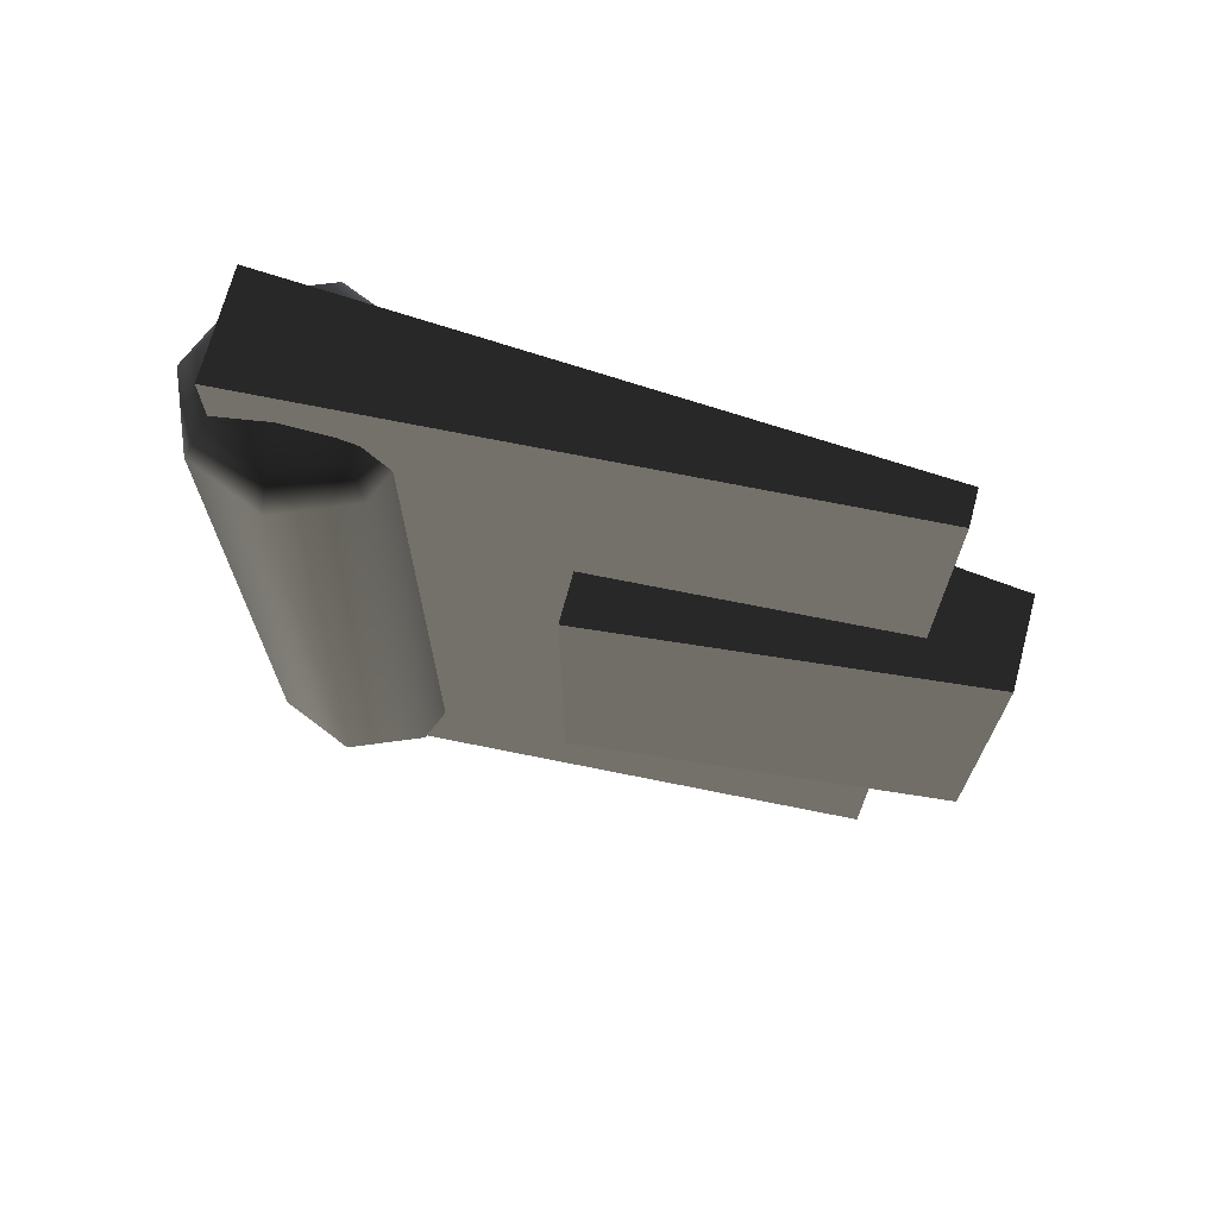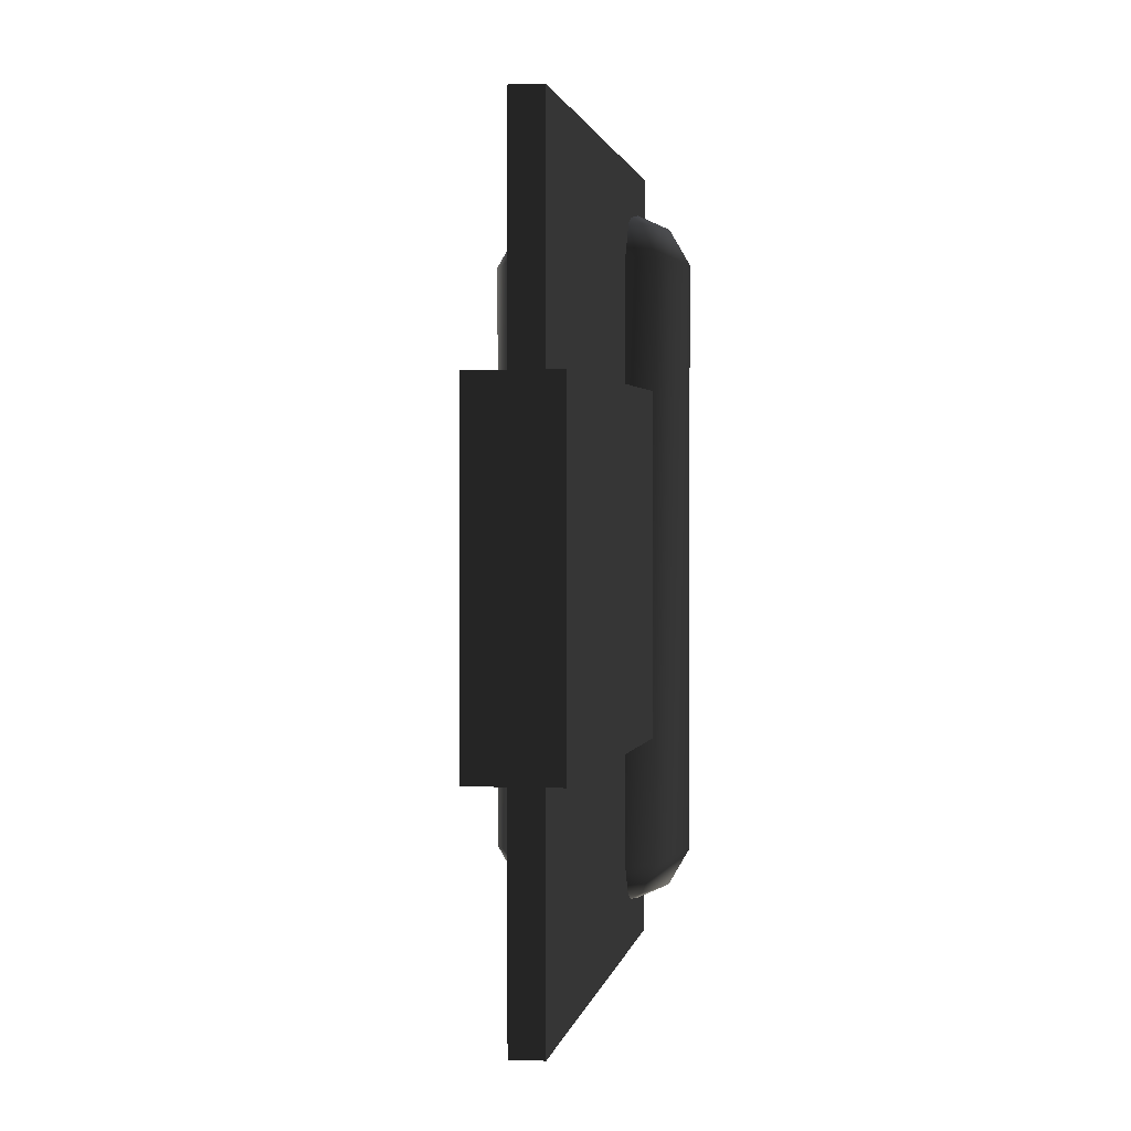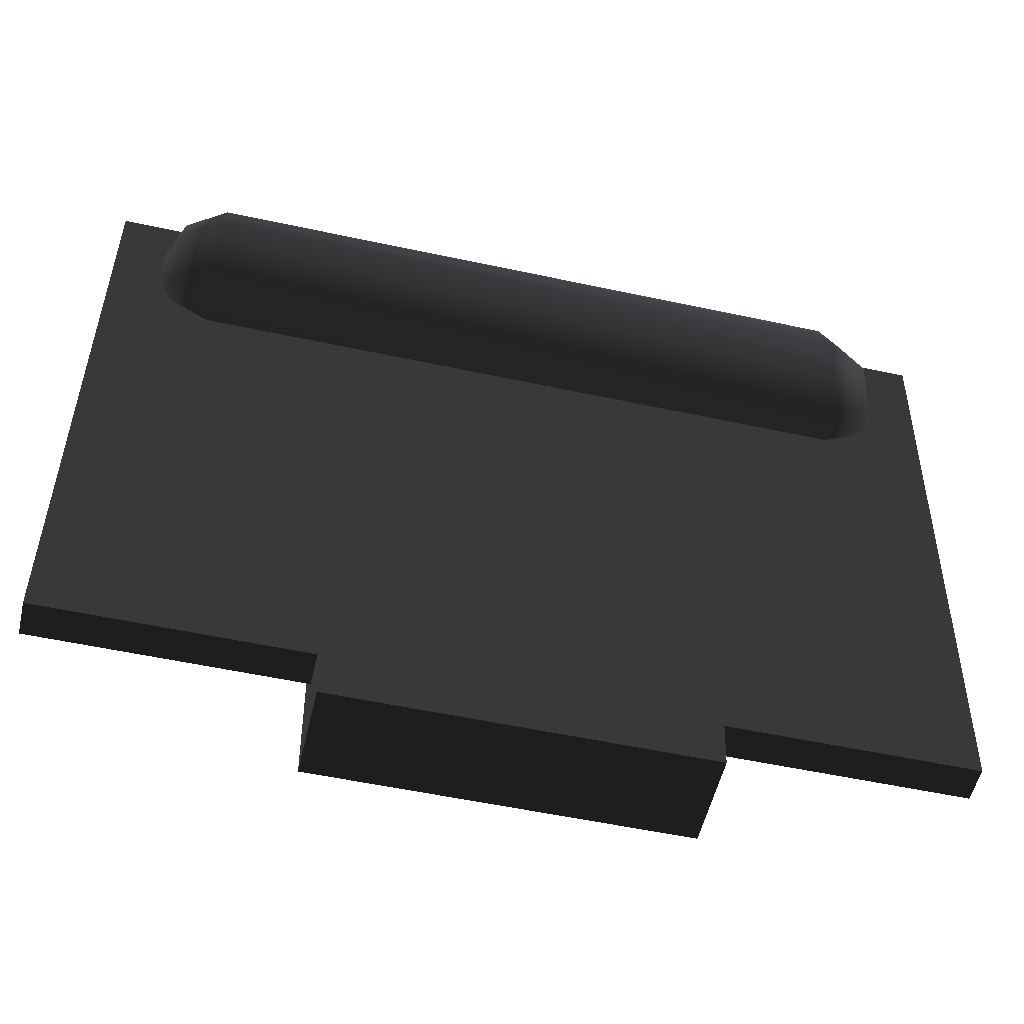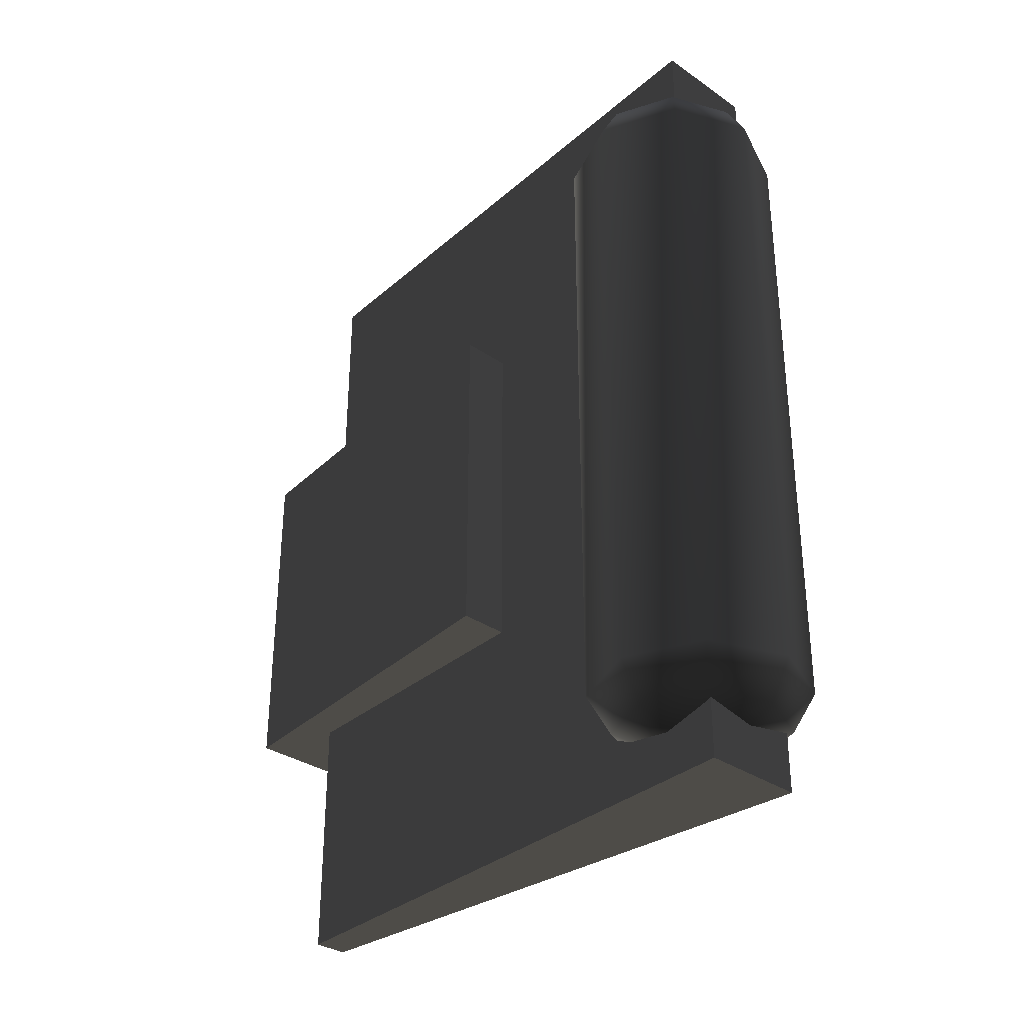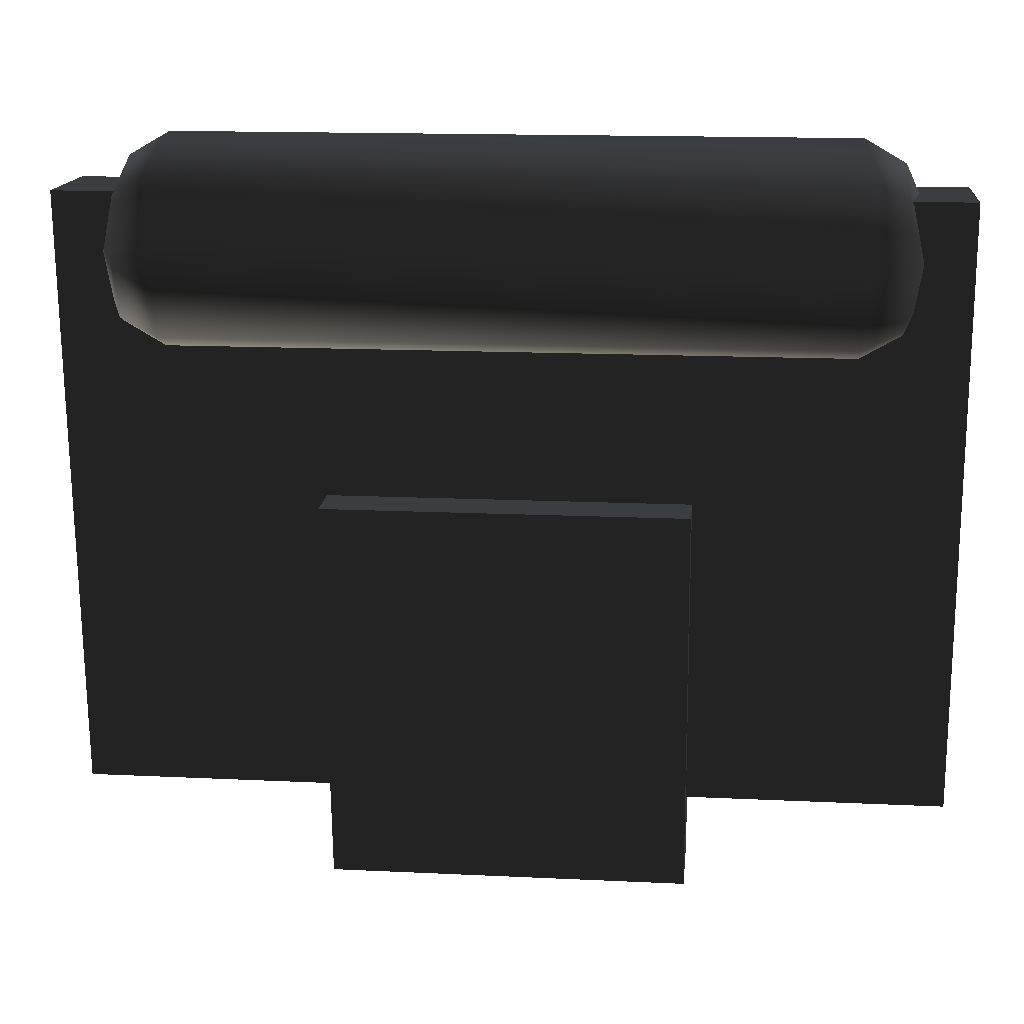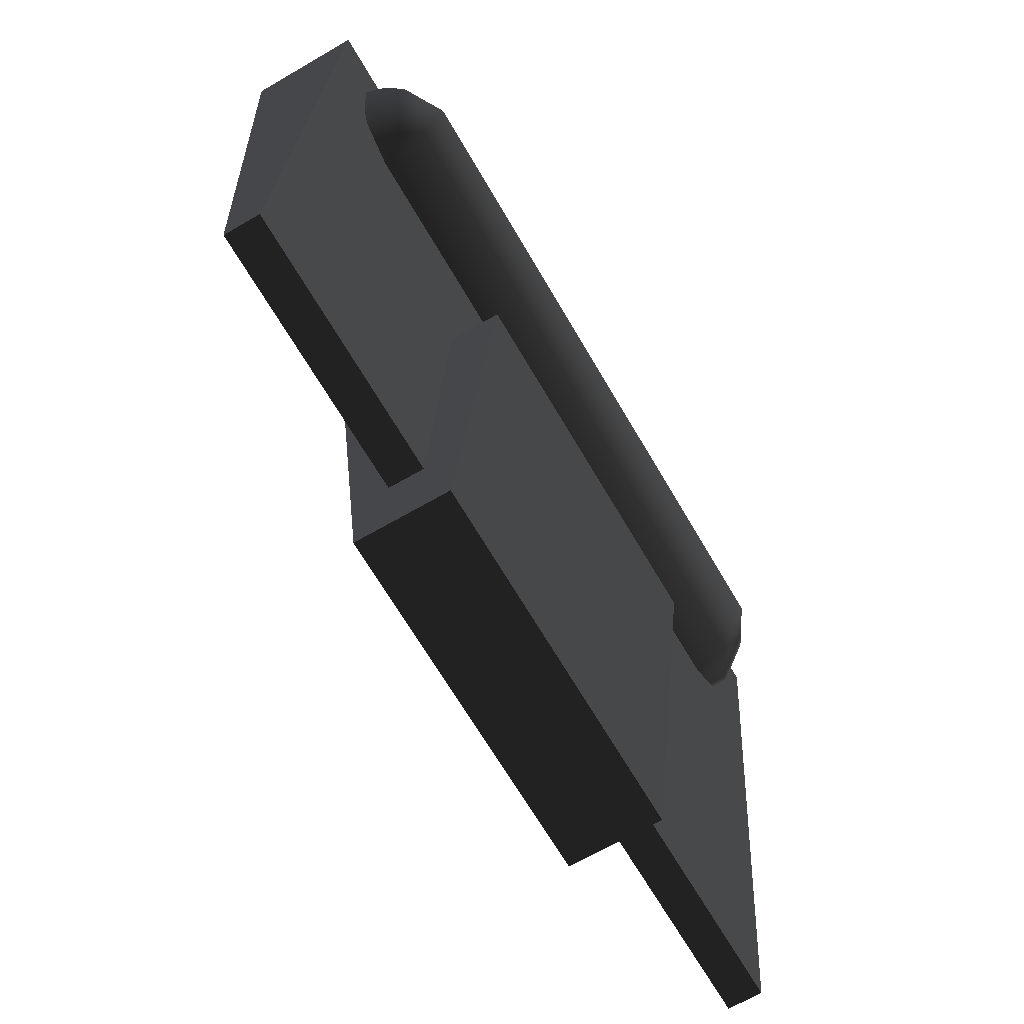
<metadata>
{"format":"obj","ext":"obj","renderer":"f3d","projection":"perspective","resolution":1024,"background":"white","views":[{"elev":70.2,"azim":104.9,"up":"+Y"},{"elev":1.8,"azim":-173.1,"up":"+Y"},{"elev":-53.8,"azim":77.0,"up":"+Z"},{"elev":-32.8,"azim":-43.6,"up":"+Y"},{"elev":15.5,"azim":-84.3,"up":"+Z"},{"elev":-66.9,"azim":30.2,"up":"+Z"}]}
</metadata>
<code>
v  -0.004739 -0.118 -0.08213
v  -0.01467 -0.118 0.08287
v  -0.01467 0.118 0.08287
v  -0.004739 0.118 -0.08213
v  0.01467 -0.118 0.08287
v  0.004739 -0.118 -0.08213
v  0.004739 0.118 -0.08213
v  0.01467 0.118 0.08287
v  -0.01256 -0.04836 -0.1045
v  -0.02369 -0.04836 0.002198
v  -0.02369 0.04836 0.002198
v  -0.01256 0.04836 -0.1045
v  0.02369 -0.04836 0.002198
v  0.01256 -0.04836 -0.1045
v  0.01256 0.04836 -0.1045
v  0.02369 0.04836 0.002198
v  -0.0135 -0.01315 -0.09331
v  -0.009822 -0.009563 -0.08581
v  -0.009822 0.009563 -0.08581
v  -0.0135 0.01315 -0.09331
v  0.009822 -0.009563 -0.08581
v  0.009822 0.009563 -0.08581
v  0.0135 -0.01315 -0.09331
v  0.0135 0.01315 -0.09331
v  0.0263 0 -0.07485
v  0.01815 0.01789 -0.07485
v  0 0 -0.06203
v  0 -0.02592 -0.07485
v  0.01815 -0.01789 -0.07485
v  0 0.02592 -0.07485
v  -0.01815 0.01789 -0.07485
v  -0.0263 0 -0.07485
v  -0.01815 -0.01789 -0.07485
v  0 -0.03405 -0.0934
v  0.02384 -0.02349 -0.0934
v  -0.02384 -0.02349 -0.0934
v  -0.03454 0 -0.0934
v  -0.02384 0.02349 -0.0934
v  0.03454 0 -0.0934
v  0 0.03405 -0.0934
v  0.02384 0.02349 -0.0934
v  0 0.08975 0.09683
v  0.02103 0.08975 0.08812
v  0.01663 0.1006 0.08371
v  0 0.1006 0.0906
v  0.02351 0.1006 0.06709
v  0.01126 0.1062 0.06709
v  0.007961 0.1062 0.07505
v  0 0.1062 0.07834
v  0 -0.08975 0.09683
v  0.02103 -0.08975 0.08812
v  0.02974 0.08975 0.06709
v  0.02974 -0.08975 0.06709
v  0.02103 0.08975 0.04605
v  0.01663 0.1006 0.05046
v  0 -0.1006 0.0906
v  0.01663 -0.1006 0.08371
v  0.02351 -0.1006 0.06709
v  0.02103 -0.08975 0.04605
v  0.007961 -0.1062 0.07505
v  0 -0.1062 0.07834
v  0.01126 -0.1062 0.06709
v  0.01663 -0.1006 0.05046
v  0 -0.08975 0.03734
v  0 0.08975 0.03734
v  0.007961 -0.1062 0.05912
v  0 -0.1006 0.04357
v  0 -0.1062 0.05583
v  0 0.1006 0.04357
v  0 0.1062 0.05583
v  0.007961 0.1062 0.05912
v  -0.007961 -0.1062 0.05912
v  -0.01663 -0.1006 0.05046
v  -0.02351 -0.1006 0.06709
v  -0.02974 -0.08975 0.06709
v  -0.02103 -0.08975 0.04605
v  -0.02103 0.08975 0.04605
v  -0.02974 0.08975 0.06709
v  -0.02103 -0.08975 0.08812
v  -0.02103 0.08975 0.08812
v  -0.02351 0.1006 0.06709
v  -0.01663 0.1006 0.08371
v  -0.007961 0.1062 0.07505
v  -0.01126 0.1062 0.06709
v  -0.01663 0.1006 0.05046
v  -0.007961 0.1062 0.05912
v  -0.01663 -0.1006 0.08371
v  -0.01126 -0.1062 0.06709
v  -0.007961 -0.1062 0.07505
g frm-fuselg
f 1 2 3
f 1 3 4
f 5 6 7
f 5 7 8
f 2 5 8
f 2 8 3
f 6 1 4
f 6 4 7
g frm-fuselg
f 6 5 2
f 6 2 1
f 4 3 8
f 4 8 7
g frm-ffuselg
f 9 10 11
f 9 11 12
f 13 14 15
f 13 15 16
g frm-ffuselg
f 10 13 16
f 10 16 11
g frm-ffuselg
f 14 9 12
f 14 12 15
f 14 13 10
f 14 10 9
f 12 11 16
f 12 16 15
g frm-light1
f 17 18 19
f 17 19 20
f 18 21 22
f 18 22 19
f 21 23 24
f 21 24 22
f 20 19 22
f 20 22 24
f 23 21 18
f 23 18 17
g frm-SS
f 25 26 27
f 28 29 27
f 30 31 27
f 32 33 27
f 31 32 27
f 26 30 27
f 29 25 27
f 33 28 27
f 29 28 34
f 29 34 35
f 25 29 35
f 28 33 36
f 28 36 34
f 33 32 37
f 33 37 36
f 32 31 38
f 32 38 37
f 35 36 37
f 35 37 38
f 35 34 36
f 25 35 39
f 35 38 40
f 35 40 41
f 35 41 39
f 31 40 38
f 31 30 40
f 30 41 40
f 26 39 41
f 30 26 41
f 26 25 39
g frm-afuselg
f 42 43 44
f 42 44 45
f 44 46 47
f 44 47 48
f 45 44 48
f 43 46 44
f 45 48 49
f 50 51 43
f 50 43 42
f 51 52 43
f 43 52 46
f 53 54 52
f 52 54 55
f 52 55 46
f 51 53 52
f 56 57 51
f 56 51 50
f 57 53 51
f 58 59 53
f 53 59 54
f 57 58 53
f 60 58 57
f 61 60 57
f 61 57 56
f 62 63 58
f 58 63 59
f 60 62 58
f 63 64 59
f 59 64 65
f 59 65 54
f 62 66 63
f 66 67 63
f 63 67 64
f 66 68 67
f 54 65 69
f 54 69 55
f 55 69 70
f 46 55 71
f 55 70 71
f 46 71 47
f 68 72 73
f 68 73 67
f 72 74 73
f 73 74 75
f 73 75 76
f 67 76 64
f 64 76 77
f 76 75 78
f 76 78 77
f 74 79 75
f 75 79 80
f 75 80 78
f 77 78 81
f 78 80 82
f 78 82 81
f 79 42 80
f 80 42 45
f 80 45 82
f 82 45 49
f 82 49 83
f 81 82 83
f 81 83 84
f 77 81 85
f 85 81 84
f 85 84 86
f 65 77 85
f 65 85 69
f 69 85 86
f 64 77 65
f 69 86 70
f 74 87 79
f 87 50 79
f 79 50 42
f 88 87 74
f 89 56 87
f 89 61 56
f 67 73 76
f 72 88 74
f 88 89 87
f 87 56 50
f 47 71 70
f 47 70 86
f 47 86 84
f 47 84 83
f 47 83 49
f 47 49 48
f 66 62 60
f 66 60 61
f 66 61 89
f 66 89 88
f 66 88 72
f 66 72 68

</code>
